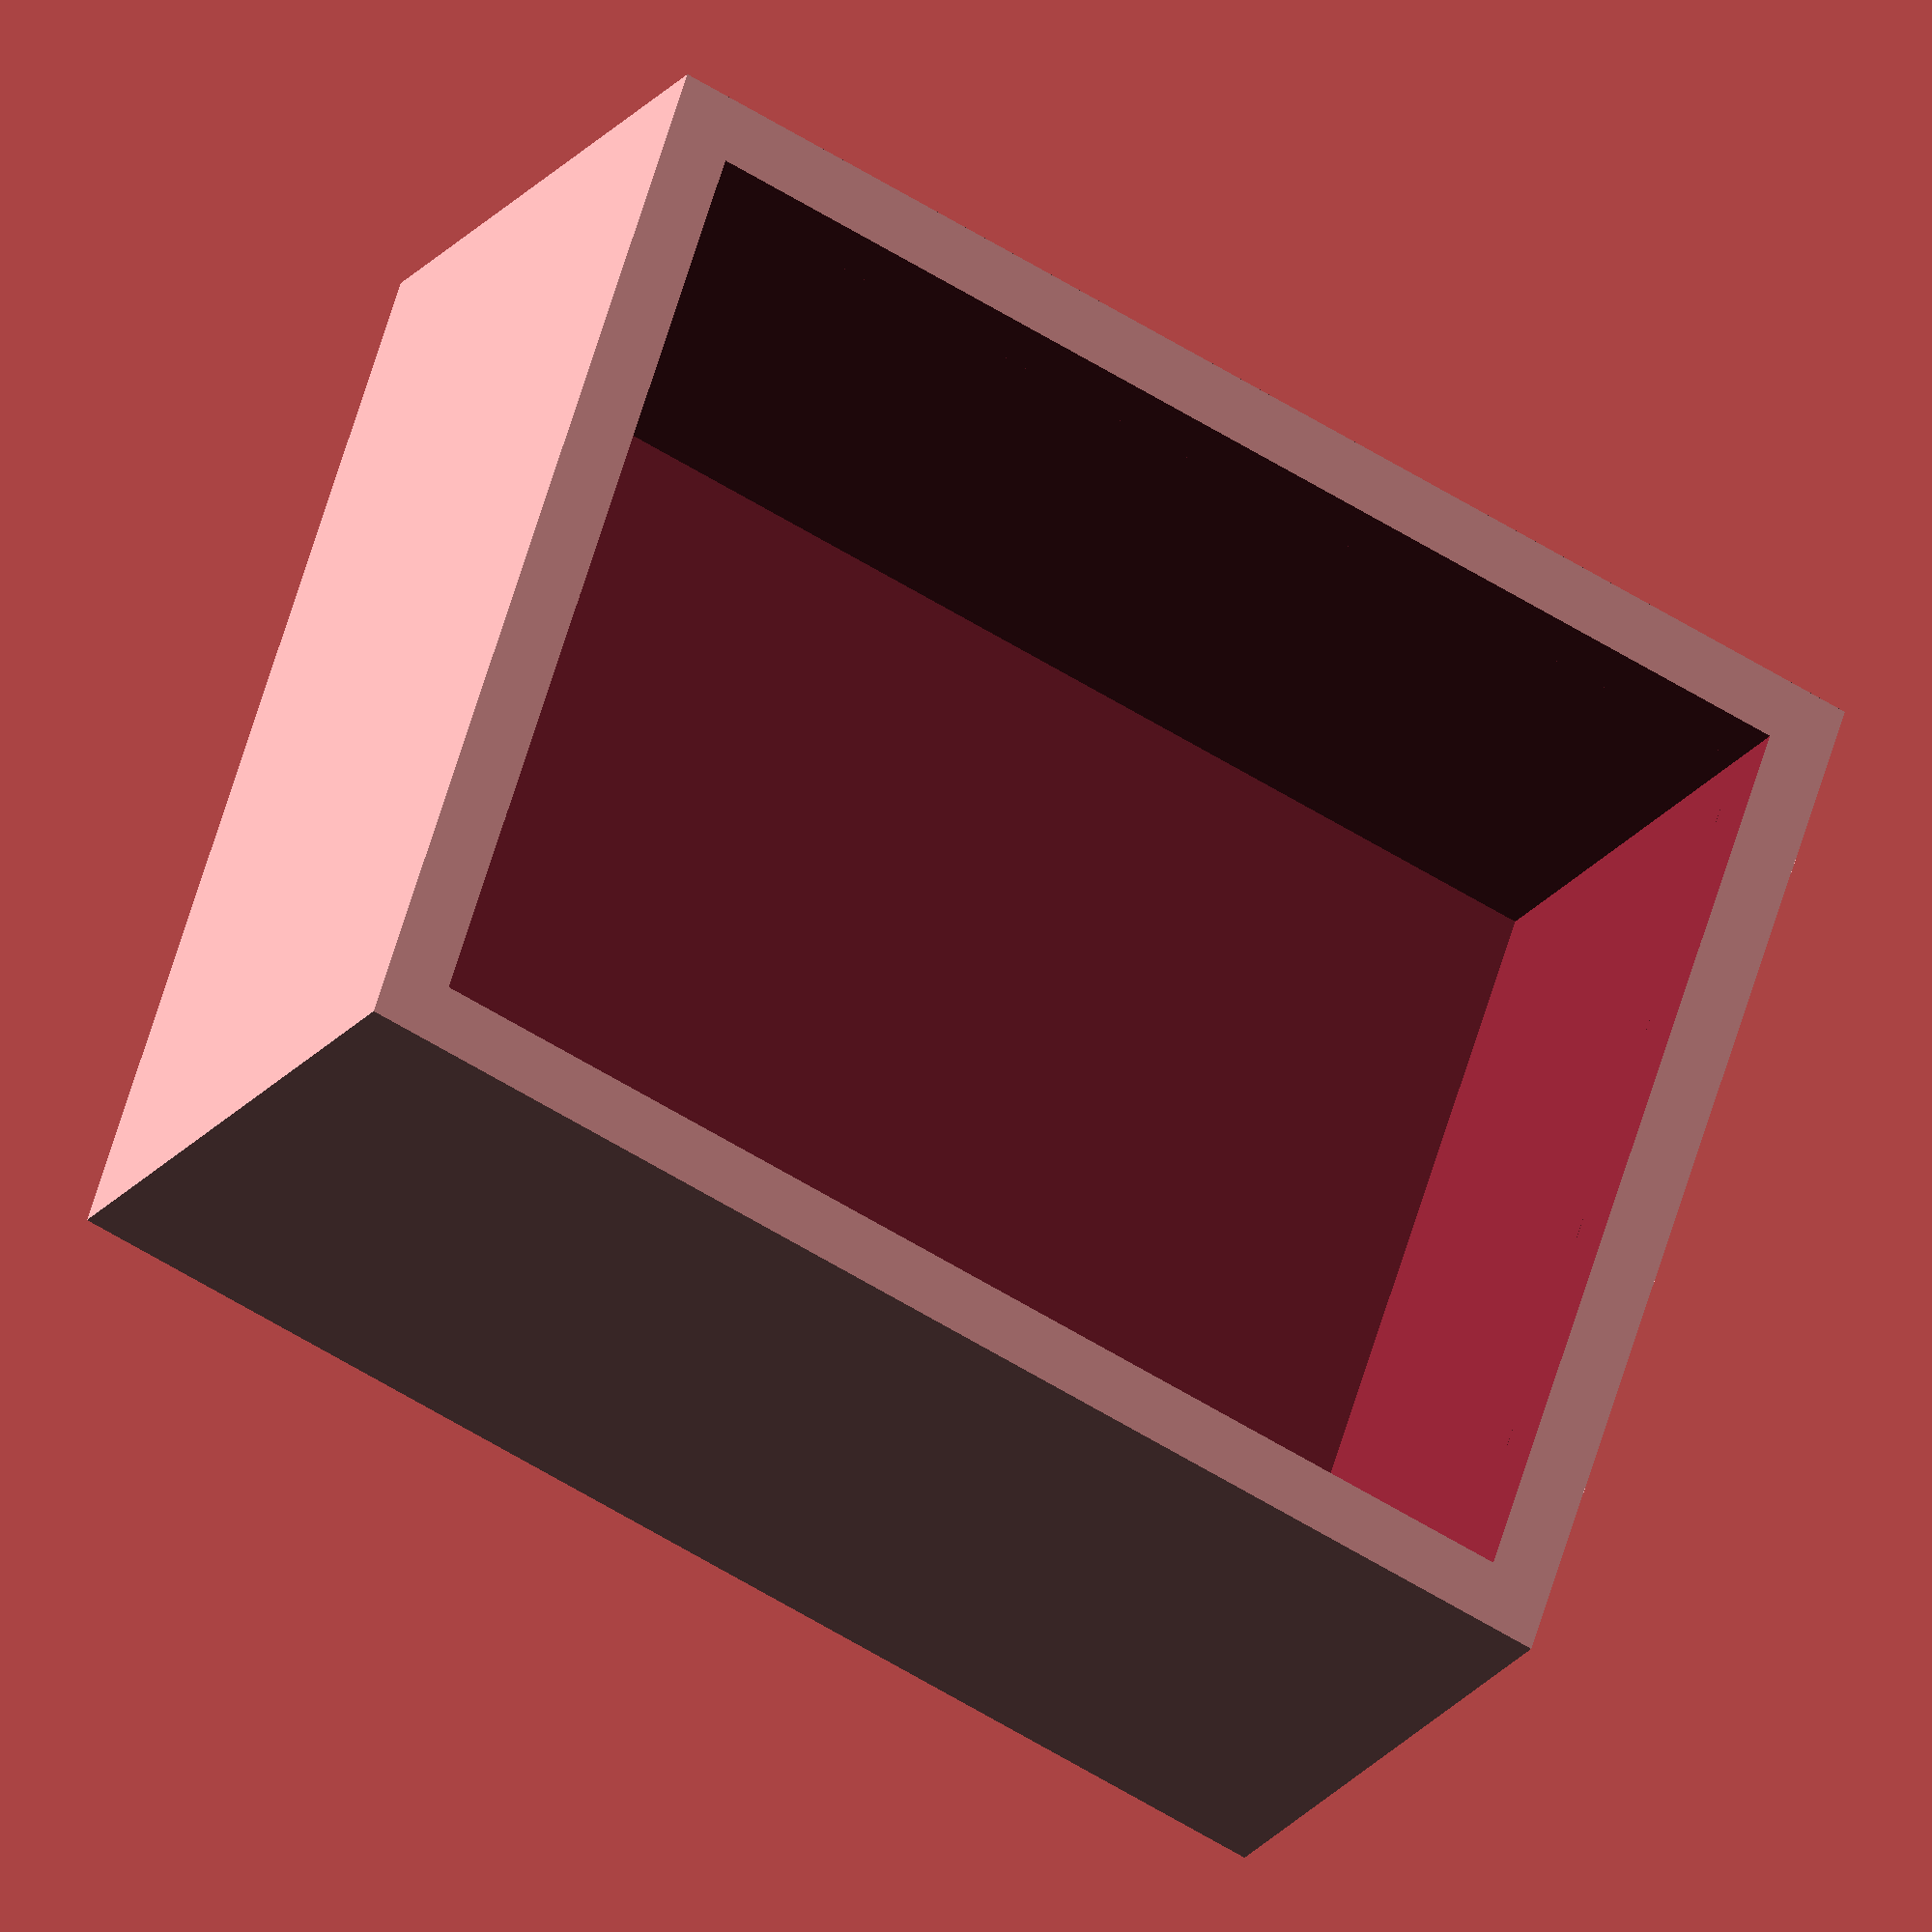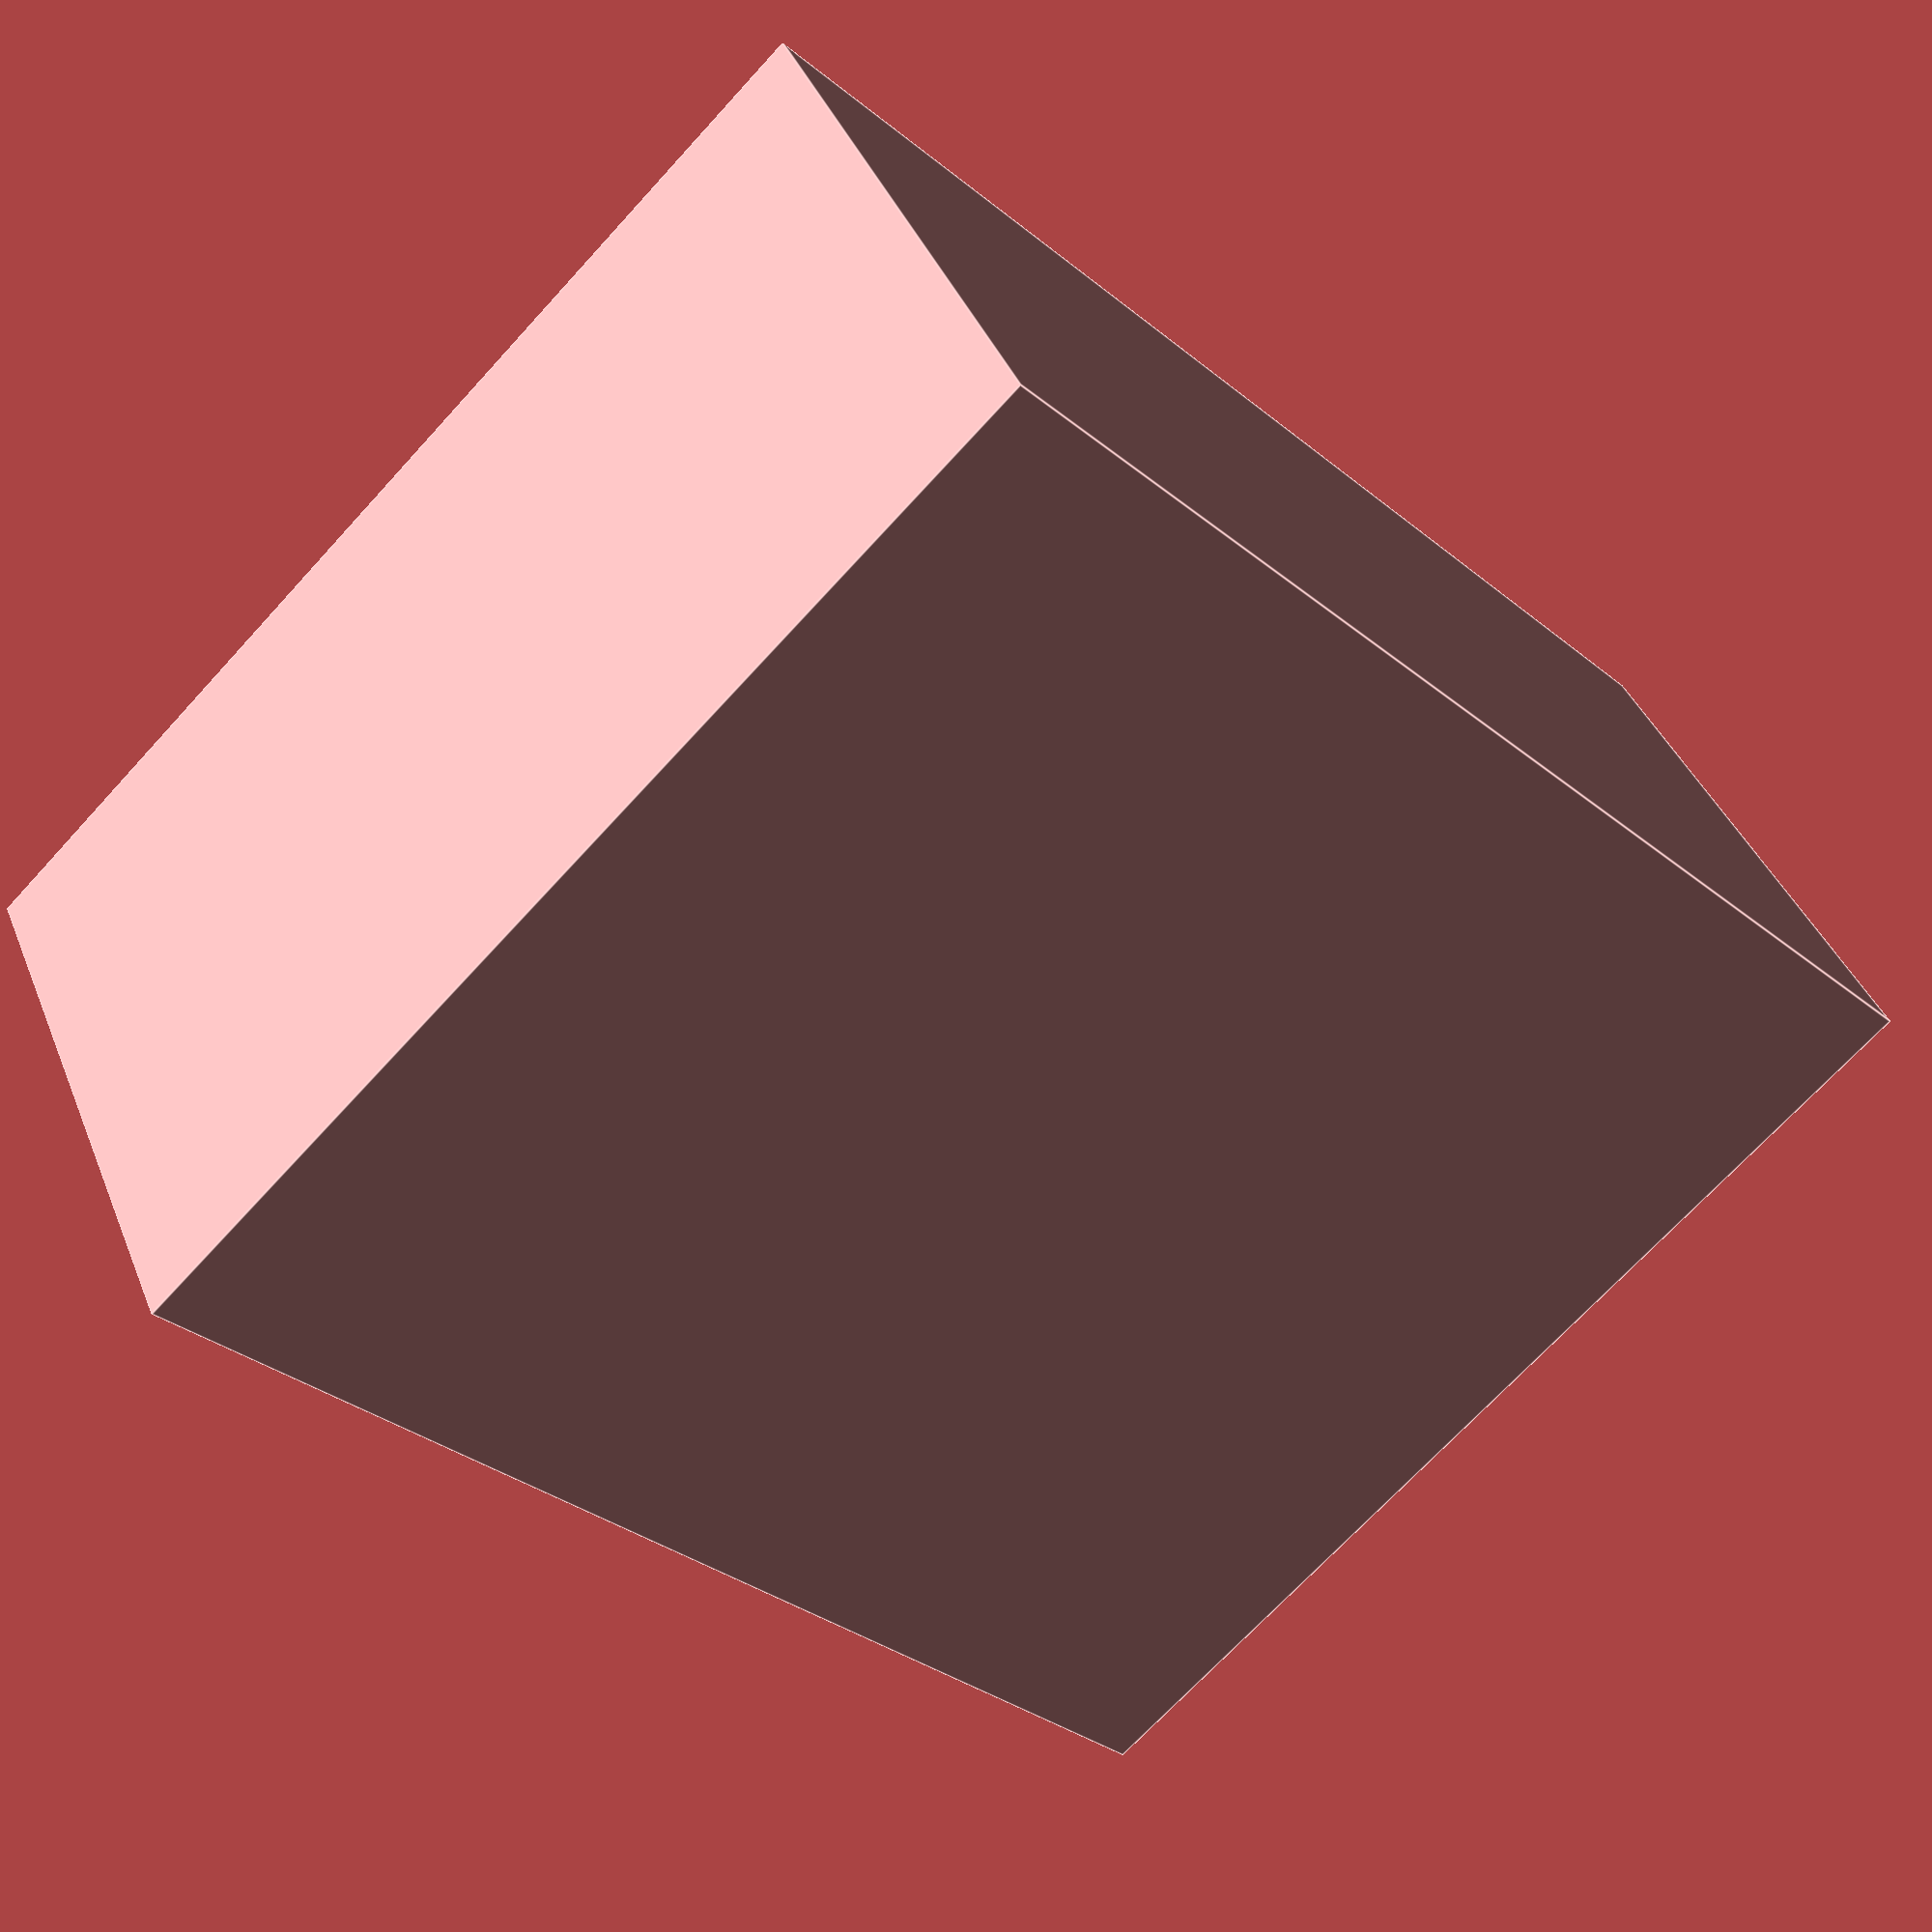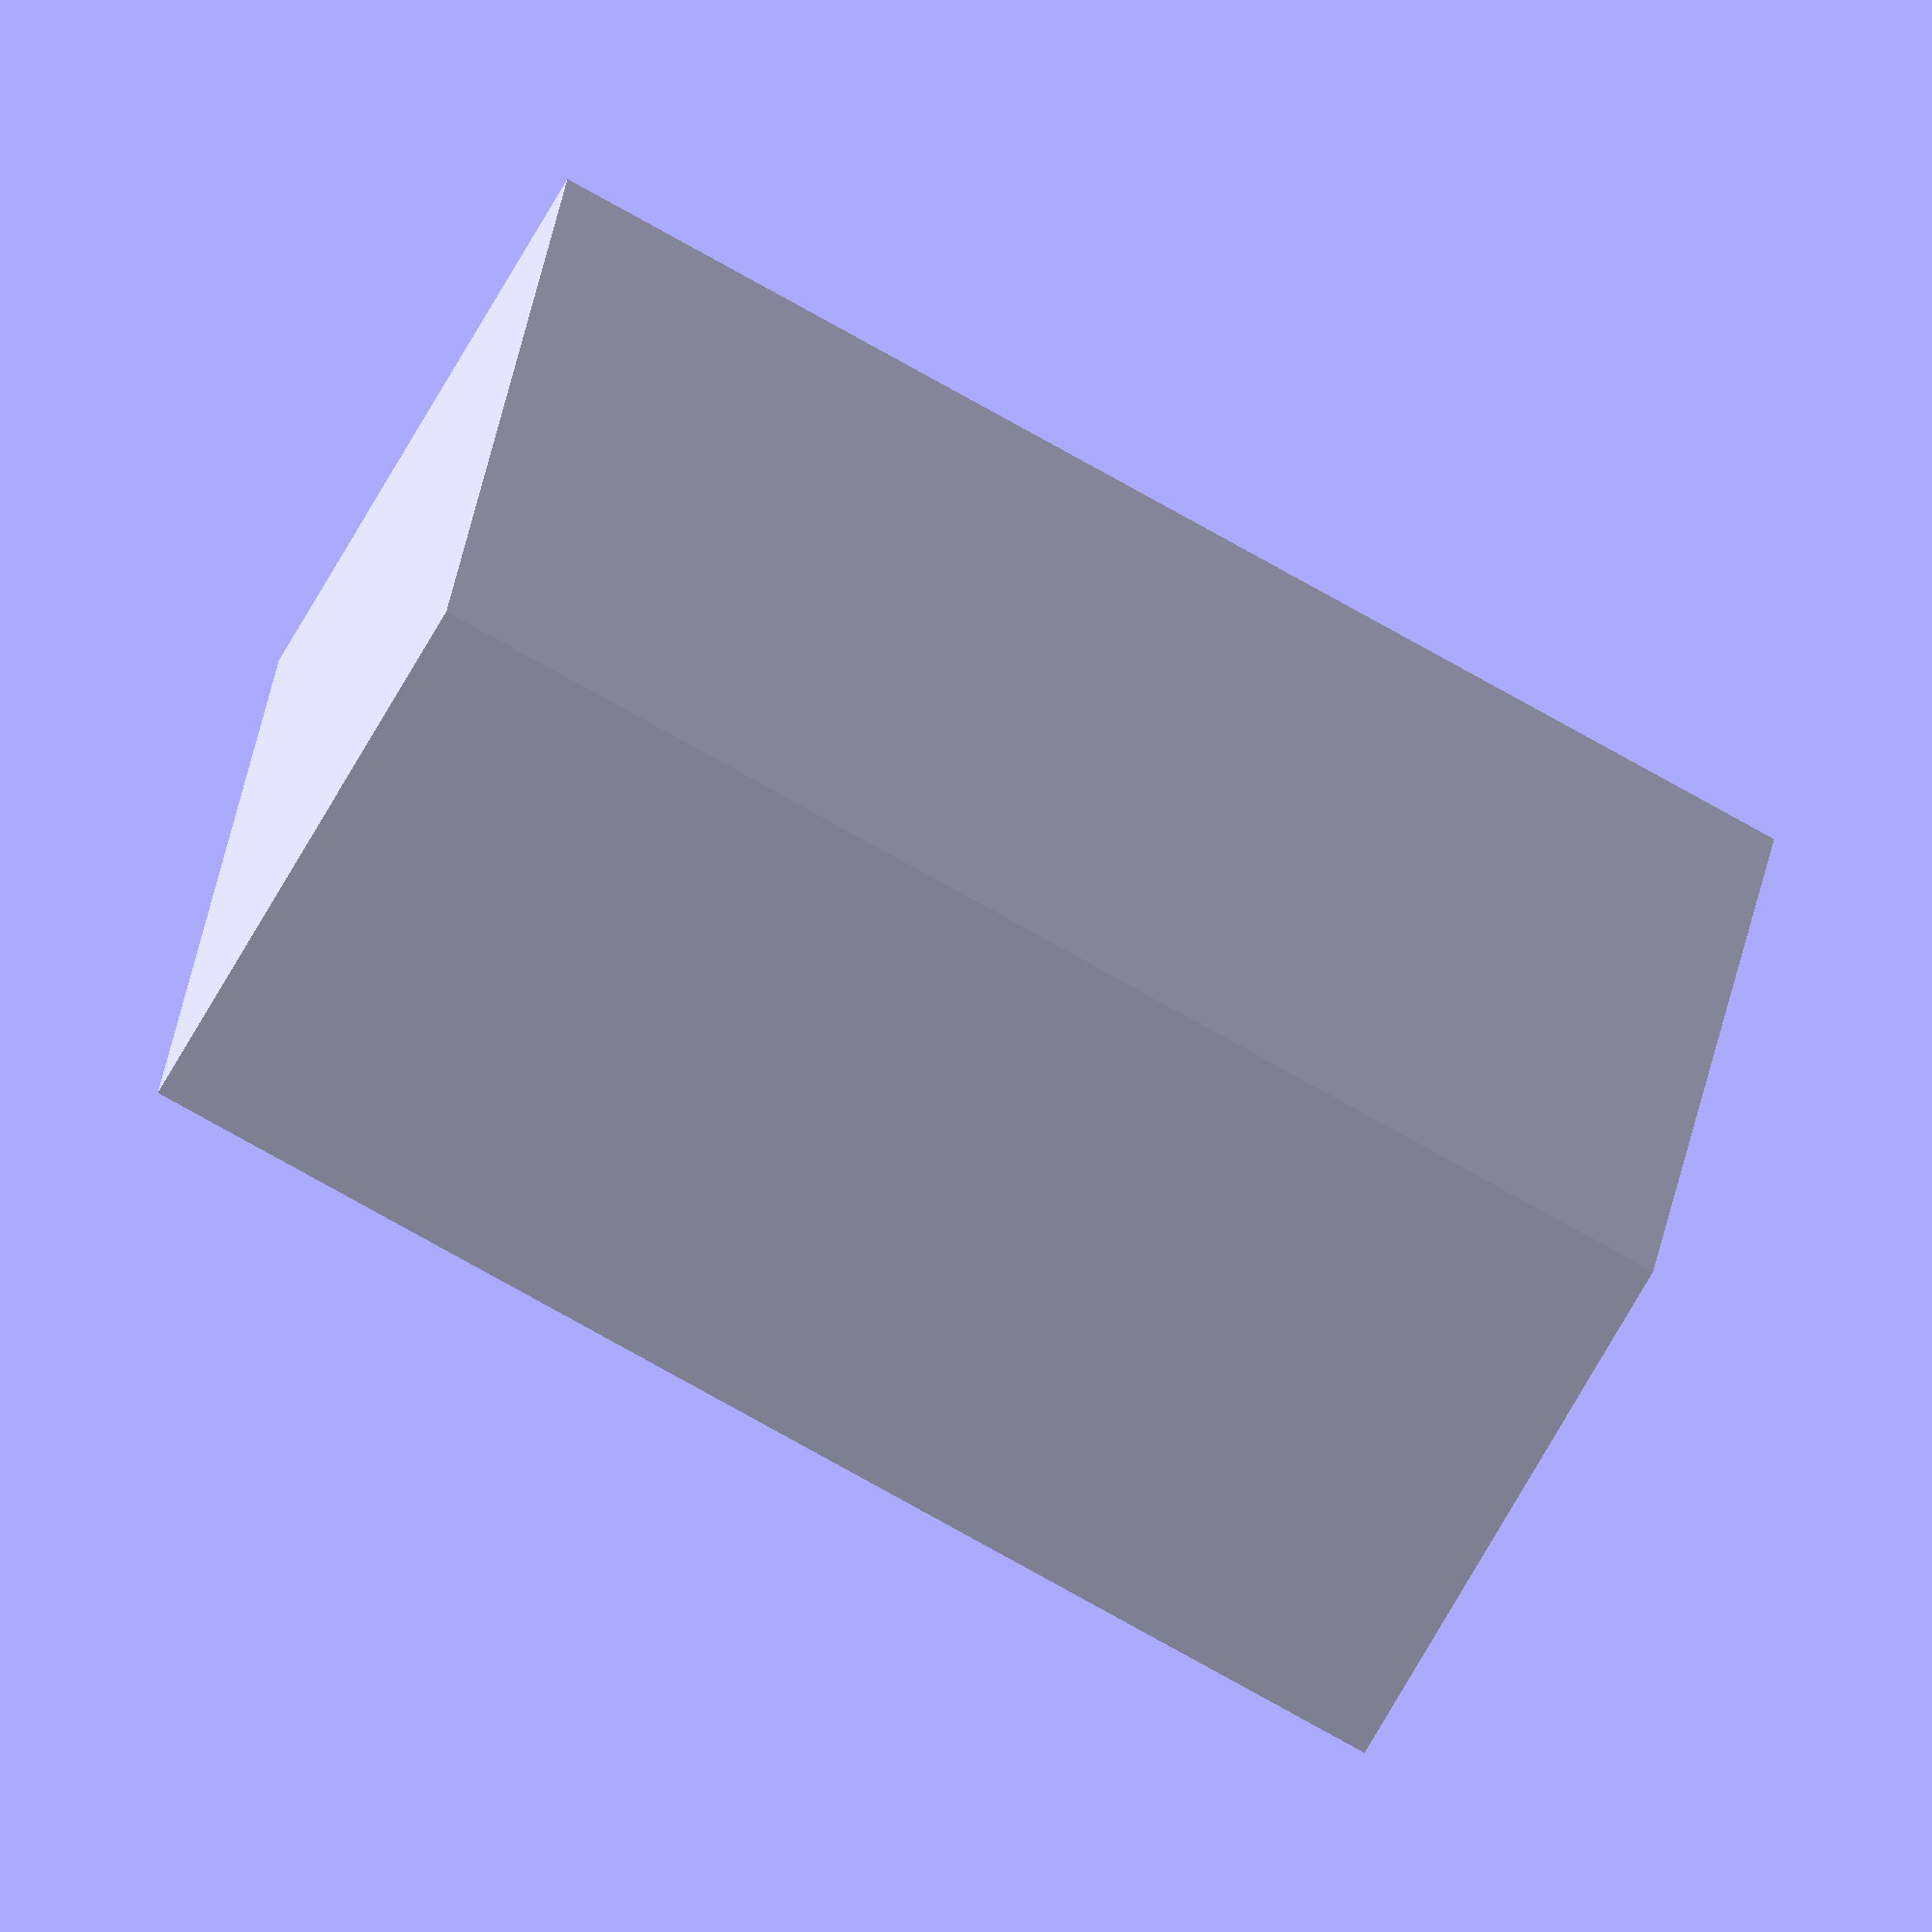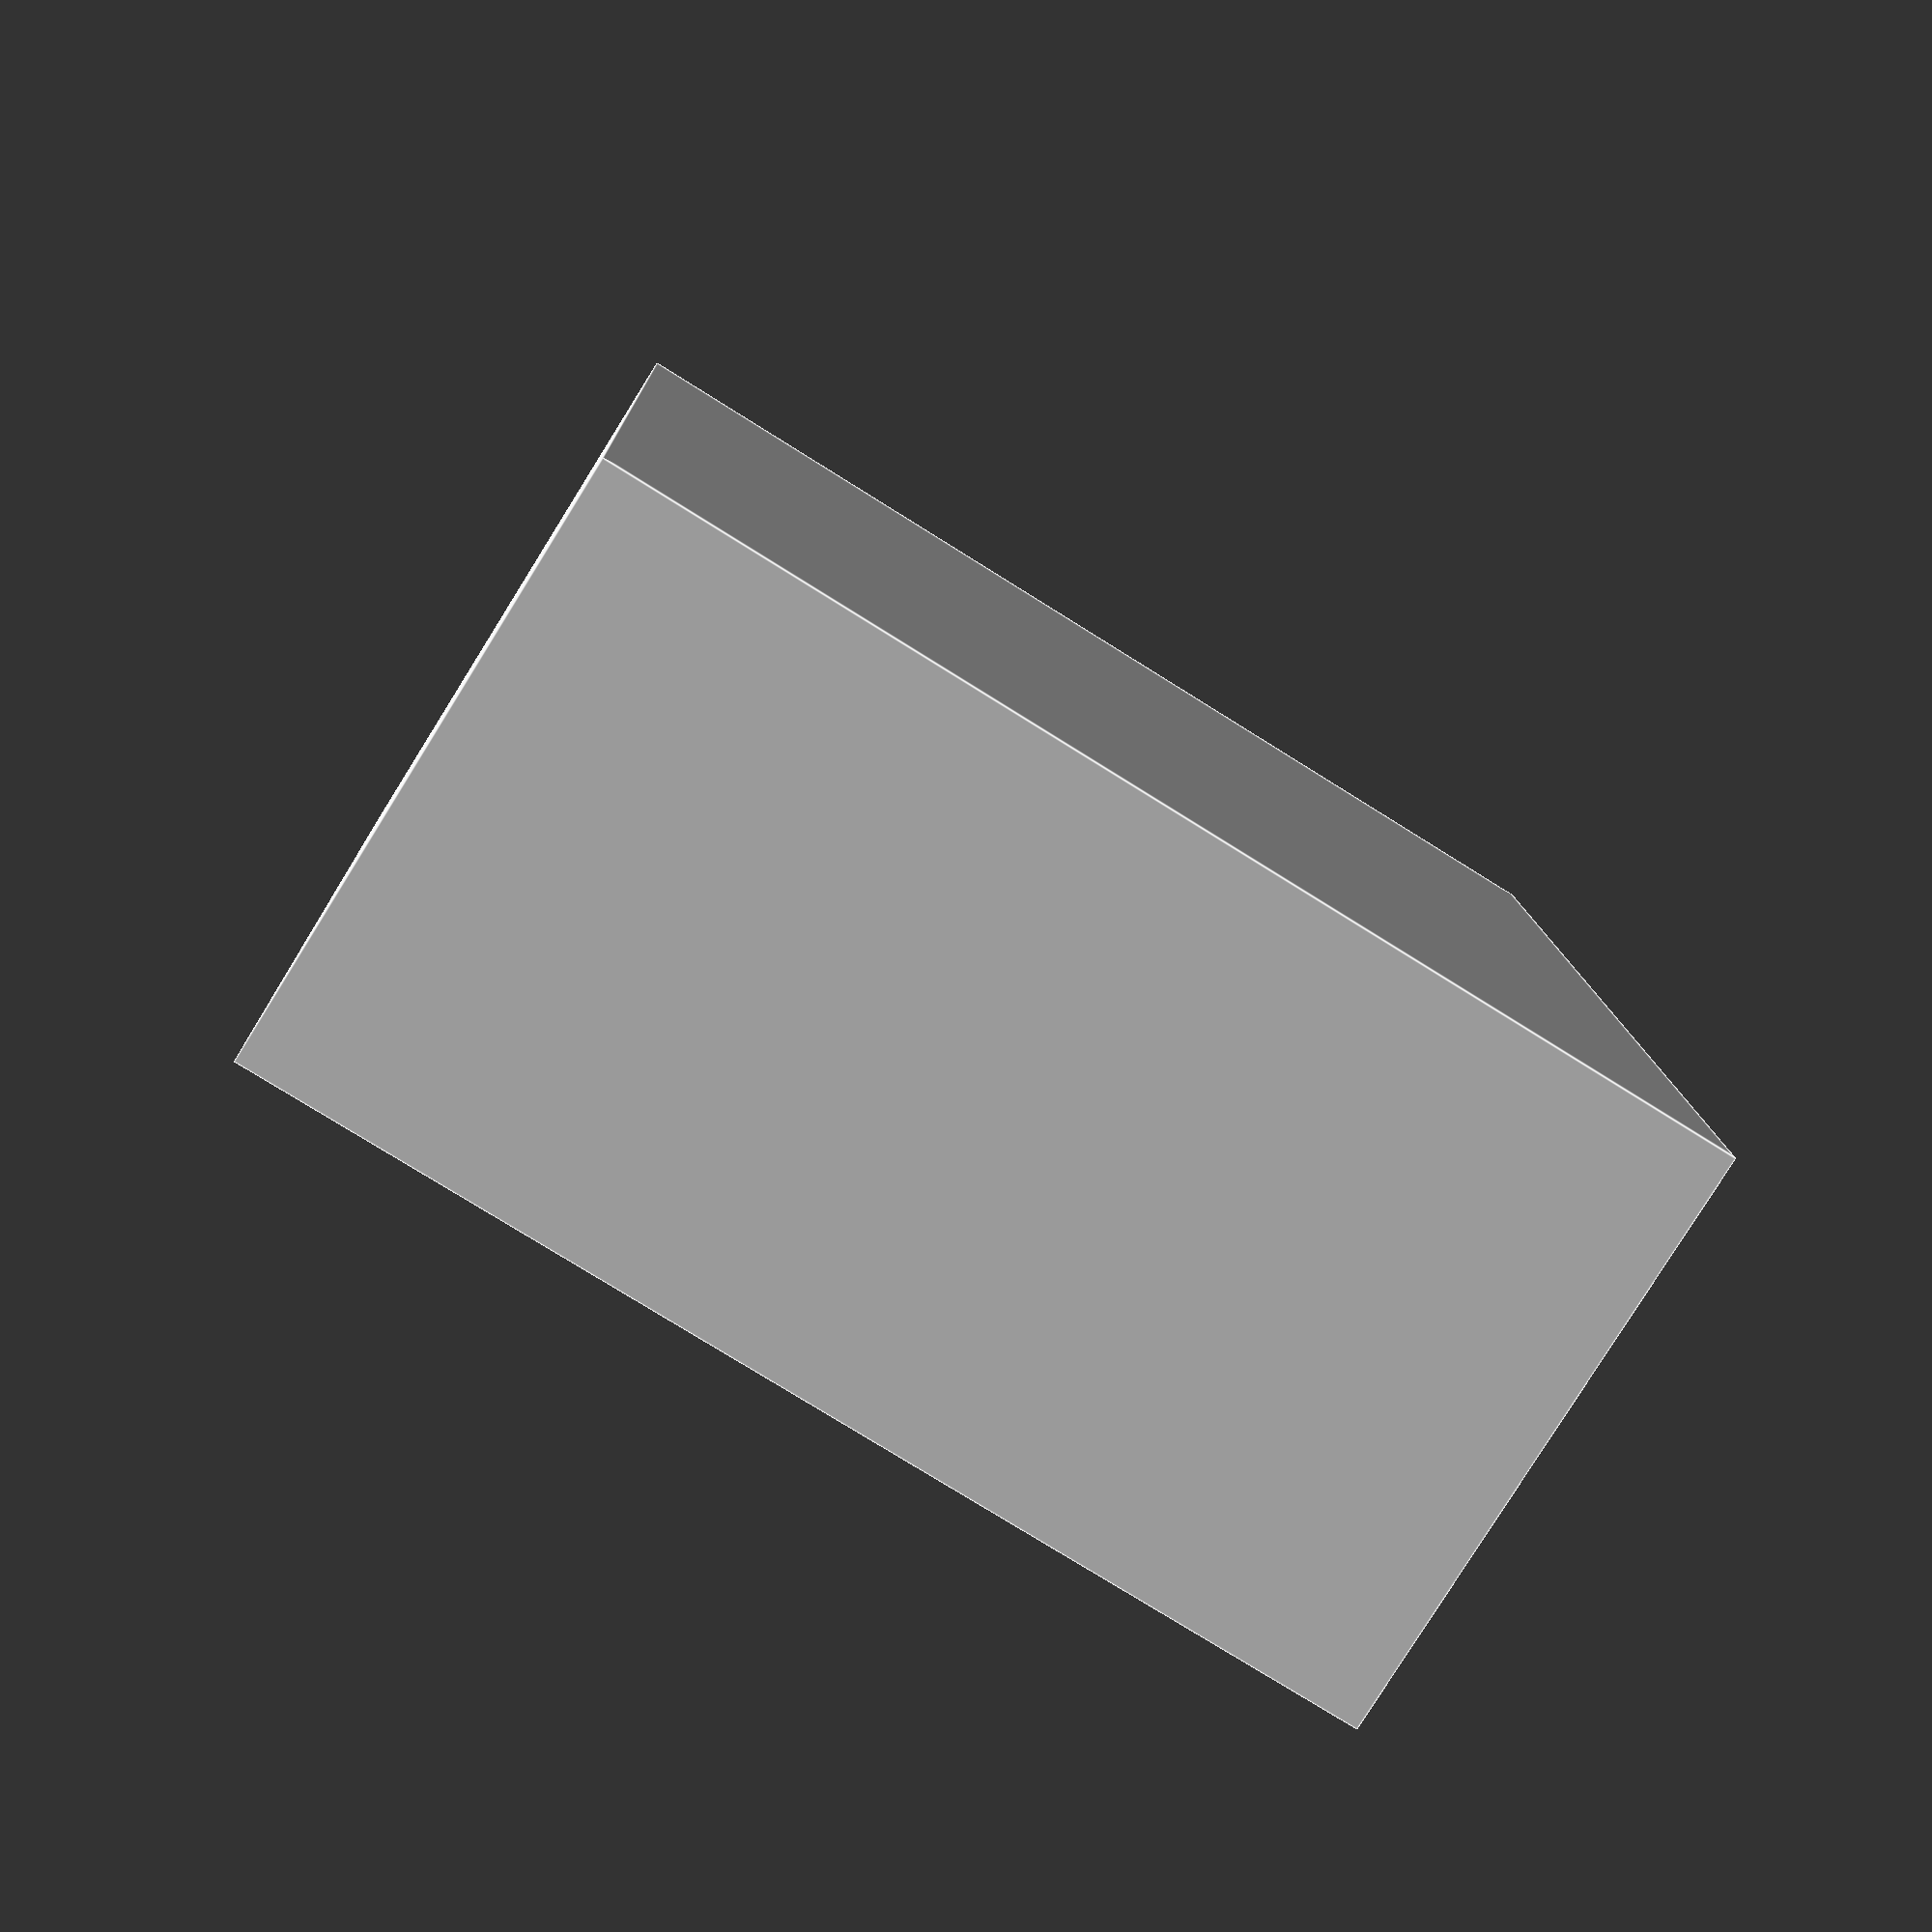
<openscad>
b_x = 37;
b_y = 30;
b_z = 14;
wall_thick = 2;
ovr_x = 1.5;
ovr_y = 1;
e = 0.1;

difference() {
    cube([b_x+wall_thick*2, b_y+wall_thick*2, b_z+wall_thick*2]);
    
    translate([wall_thick, wall_thick, wall_thick])
        cube([b_x, b_y, b_z]);
    
    // with overhang
//    translate([wall_thick+ovr_x, wall_thick+ovr_y, b_z+wall_thick-e])
//        cube([b_x-ovr_x*2, b_y-ovr_y*2, wall_thick+2*e]);

    // without overhang
    translate([wall_thick, wall_thick, b_z+wall_thick-e])
        cube([b_x, b_y, wall_thick+2*e]);


}
</openscad>
<views>
elev=23.0 azim=198.1 roll=331.8 proj=o view=wireframe
elev=319.7 azim=313.9 roll=159.3 proj=p view=edges
elev=244.4 azim=353.1 roll=28.4 proj=o view=solid
elev=260.7 azim=92.0 roll=32.0 proj=p view=edges
</views>
